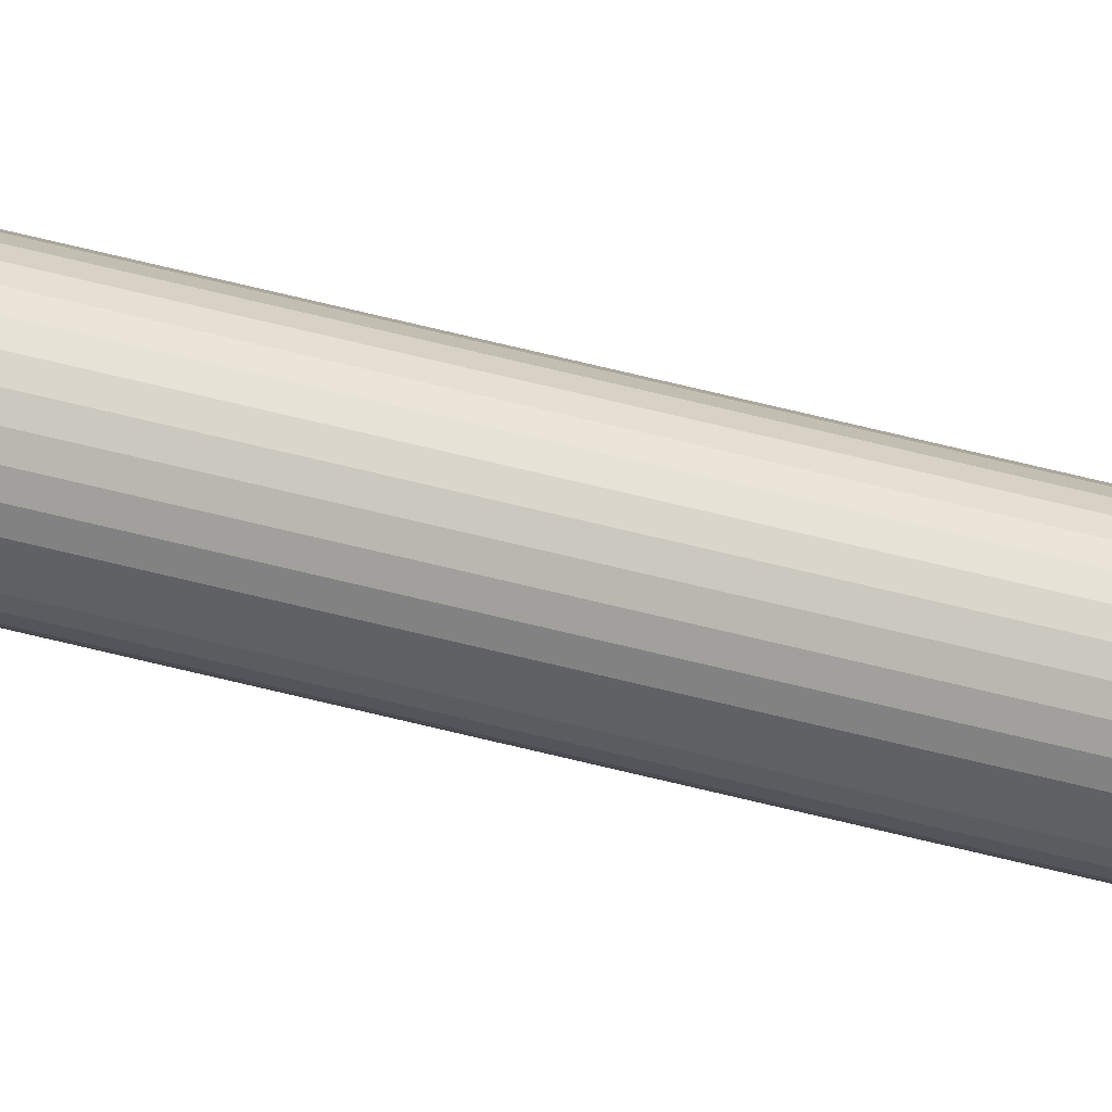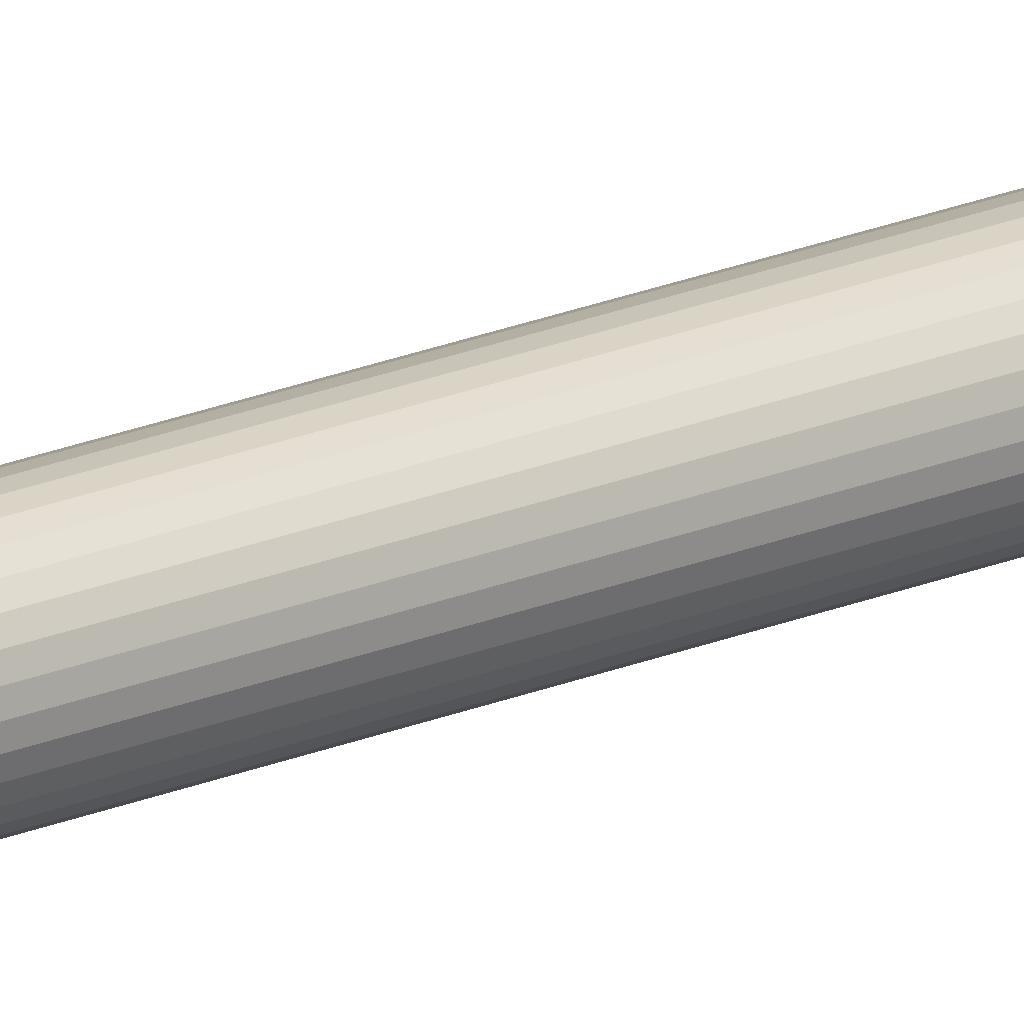
<metadata>
{"format":"obj","ext":"obj","renderer":"f3d","projection":"perspective","resolution":1024,"background":"white","views":[{"elev":42.7,"azim":108.7,"up":"+Y"},{"elev":15.7,"azim":44.7,"up":"+Y"}]}
</metadata>
<code>
o Cylinder_-_Y
v 0 -0.005 0.4
v 0 -0.005 -0.4
v 0.000975 -0.004904 0.4
v 0.000975 -0.004904 -0.4
v 0.001913 -0.004619 0.4
v 0.001913 -0.004619 -0.4
v 0.002778 -0.004157 0.4
v 0.002778 -0.004157 -0.4
v 0.003536 -0.003536 0.4
v 0.003536 -0.003536 -0.4
v 0.004157 -0.002778 0.4
v 0.004157 -0.002778 -0.4
v 0.004619 -0.001913 0.4
v 0.004619 -0.001913 -0.4
v 0.004904 -0.000975 0.4
v 0.004904 -0.000975 -0.4
v 0.005 0 0.4
v 0.005 -0 -0.4
v 0.004904 0.000975 0.4
v 0.004904 0.000975 -0.4
v 0.004619 0.001913 0.4
v 0.004619 0.001913 -0.4
v 0.004157 0.002778 0.4
v 0.004157 0.002778 -0.4
v 0.003536 0.003536 0.4
v 0.003536 0.003536 -0.4
v 0.002778 0.004157 0.4
v 0.002778 0.004157 -0.4
v 0.001913 0.004619 0.4
v 0.001913 0.004619 -0.4
v 0.000975 0.004904 0.4
v 0.000975 0.004904 -0.4
v 0 0.005 0.4
v 0 0.005 -0.4
v -0.000975 0.004904 0.4
v -0.000975 0.004904 -0.4
v -0.001913 0.004619 0.4
v -0.001913 0.004619 -0.4
v -0.002778 0.004157 0.4
v -0.002778 0.004157 -0.4
v -0.003536 0.003536 0.4
v -0.003536 0.003536 -0.4
v -0.004157 0.002778 0.4
v -0.004157 0.002778 -0.4
v -0.004619 0.001913 0.4
v -0.004619 0.001913 -0.4
v -0.004904 0.000975 0.4
v -0.004904 0.000975 -0.4
v -0.005 0 0.4
v -0.005 -0 -0.4
v -0.004904 -0.000975 0.4
v -0.004904 -0.000975 -0.4
v -0.004619 -0.001913 0.4
v -0.004619 -0.001913 -0.4
v -0.004157 -0.002778 0.4
v -0.004157 -0.002778 -0.4
v -0.003536 -0.003536 0.4
v -0.003536 -0.003536 -0.4
v -0.002778 -0.004157 0.4
v -0.002778 -0.004157 -0.4
v -0.001913 -0.004619 0.4
v -0.001913 -0.004619 -0.4
v -0.000975 -0.004904 0.4
v -0.000975 -0.004904 -0.4
f 1 2 4 3
f 3 4 6 5
f 5 6 8 7
f 7 8 10 9
f 9 10 12 11
f 11 12 14 13
f 13 14 16 15
f 15 16 18 17
f 17 18 20 19
f 19 20 22 21
f 21 22 24 23
f 23 24 26 25
f 25 26 28 27
f 27 28 30 29
f 29 30 32 31
f 31 32 34 33
f 33 34 36 35
f 35 36 38 37
f 37 38 40 39
f 39 40 42 41
f 41 42 44 43
f 43 44 46 45
f 45 46 48 47
f 47 48 50 49
f 49 50 52 51
f 51 52 54 53
f 53 54 56 55
f 55 56 58 57
f 57 58 60 59
f 59 60 62 61
f 4 2 64 62 60 58 56 54 52 50 48 46 44 42 40 38 36 34 32 30 28 26 24 22 20 18 16 14 12 10 8 6
f 61 62 64 63
f 63 64 2 1
f 1 3 5 7 9 11 13 15 17 19 21 23 25 27 29 31 33 35 37 39 41 43 45 47 49 51 53 55 57 59 61 63
o Cone_-_Y1
v 0 -0.01 -0.4
v 0.001951 -0.009808 -0.4
v 0.003827 -0.009239 -0.4
v 0.005556 -0.008315 -0.4
v 0.007071 -0.007071 -0.4
v 0.008315 -0.005556 -0.4
v 0.009239 -0.003827 -0.4
v 0.009808 -0.001951 -0.4
v 0.01 -0 -0.4
v 0.009808 0.001951 -0.4
v 0.009239 0.003827 -0.4
v 0.008315 0.005556 -0.4
v 0.007071 0.007071 -0.4
v 0.005556 0.008315 -0.4
v 0.003827 0.009239 -0.4
v 0.001951 0.009808 -0.4
v 0 0.01 -0.4
v -0.001951 0.009808 -0.4
v -0.003827 0.009239 -0.4
v -0.005556 0.008315 -0.4
v -0.007071 0.007071 -0.4
v -0.008315 0.005556 -0.4
v -0.009239 0.003827 -0.4
v -0.009808 0.001951 -0.4
v -0.01 -0 -0.4
v -0.009808 -0.001951 -0.4
v -0.009239 -0.003827 -0.4
v -0.008315 -0.005556 -0.4
v -0.007071 -0.007071 -0.4
v -0.005556 -0.008315 -0.4
v -0.003827 -0.009239 -0.4
v -0.001951 -0.009808 -0.4
v 0 0 -0.5
f 65 97 66
f 66 97 67
f 67 97 68
f 68 97 69
f 69 97 70
f 70 97 71
f 71 97 72
f 72 97 73
f 73 97 74
f 74 97 75
f 75 97 76
f 76 97 77
f 77 97 78
f 78 97 79
f 79 97 80
f 80 97 81
f 81 97 82
f 82 97 83
f 83 97 84
f 84 97 85
f 85 97 86
f 86 97 87
f 87 97 88
f 88 97 89
f 89 97 90
f 90 97 91
f 91 97 92
f 92 97 93
f 93 97 94
f 94 97 95
f 65 66 67 68 69 70 71 72 73 74 75 76 77 78 79 80 81 82 83 84 85 86 87 88 89 90 91 92 93 94 95 96
f 95 97 96
f 96 97 65
o Cone_-_Y2
v 0 0.01 0.4
v 0.001951 0.009808 0.4
v 0.003827 0.009239 0.4
v 0.005556 0.008315 0.4
v 0.007071 0.007071 0.4
v 0.008315 0.005556 0.4
v 0.009239 0.003827 0.4
v 0.009808 0.001951 0.4
v 0.01 0 0.4
v 0.009808 -0.001951 0.4
v 0.009239 -0.003827 0.4
v 0.008315 -0.005556 0.4
v 0.007071 -0.007071 0.4
v 0.005556 -0.008315 0.4
v 0.003827 -0.009239 0.4
v 0.001951 -0.009808 0.4
v 0 -0.01 0.4
v -0.001951 -0.009808 0.4
v -0.003827 -0.009239 0.4
v -0.005556 -0.008315 0.4
v -0.007071 -0.007071 0.4
v -0.008315 -0.005556 0.4
v -0.009239 -0.003827 0.4
v -0.009808 -0.001951 0.4
v -0.01 0 0.4
v -0.009808 0.001951 0.4
v -0.009239 0.003827 0.4
v -0.008315 0.005556 0.4
v -0.007071 0.007071 0.4
v -0.005556 0.008315 0.4
v -0.003827 0.009239 0.4
v -0.001951 0.009808 0.4
v 0 -0 0.5
f 98 130 99
f 99 130 100
f 100 130 101
f 101 130 102
f 102 130 103
f 103 130 104
f 104 130 105
f 105 130 106
f 106 130 107
f 107 130 108
f 108 130 109
f 109 130 110
f 110 130 111
f 111 130 112
f 112 130 113
f 113 130 114
f 114 130 115
f 115 130 116
f 116 130 117
f 117 130 118
f 118 130 119
f 119 130 120
f 120 130 121
f 121 130 122
f 122 130 123
f 123 130 124
f 124 130 125
f 125 130 126
f 126 130 127
f 127 130 128
f 98 99 100 101 102 103 104 105 106 107 108 109 110 111 112 113 114 115 116 117 118 119 120 121 122 123 124 125 126 127 128 129
f 128 130 129
f 129 130 98

</code>
